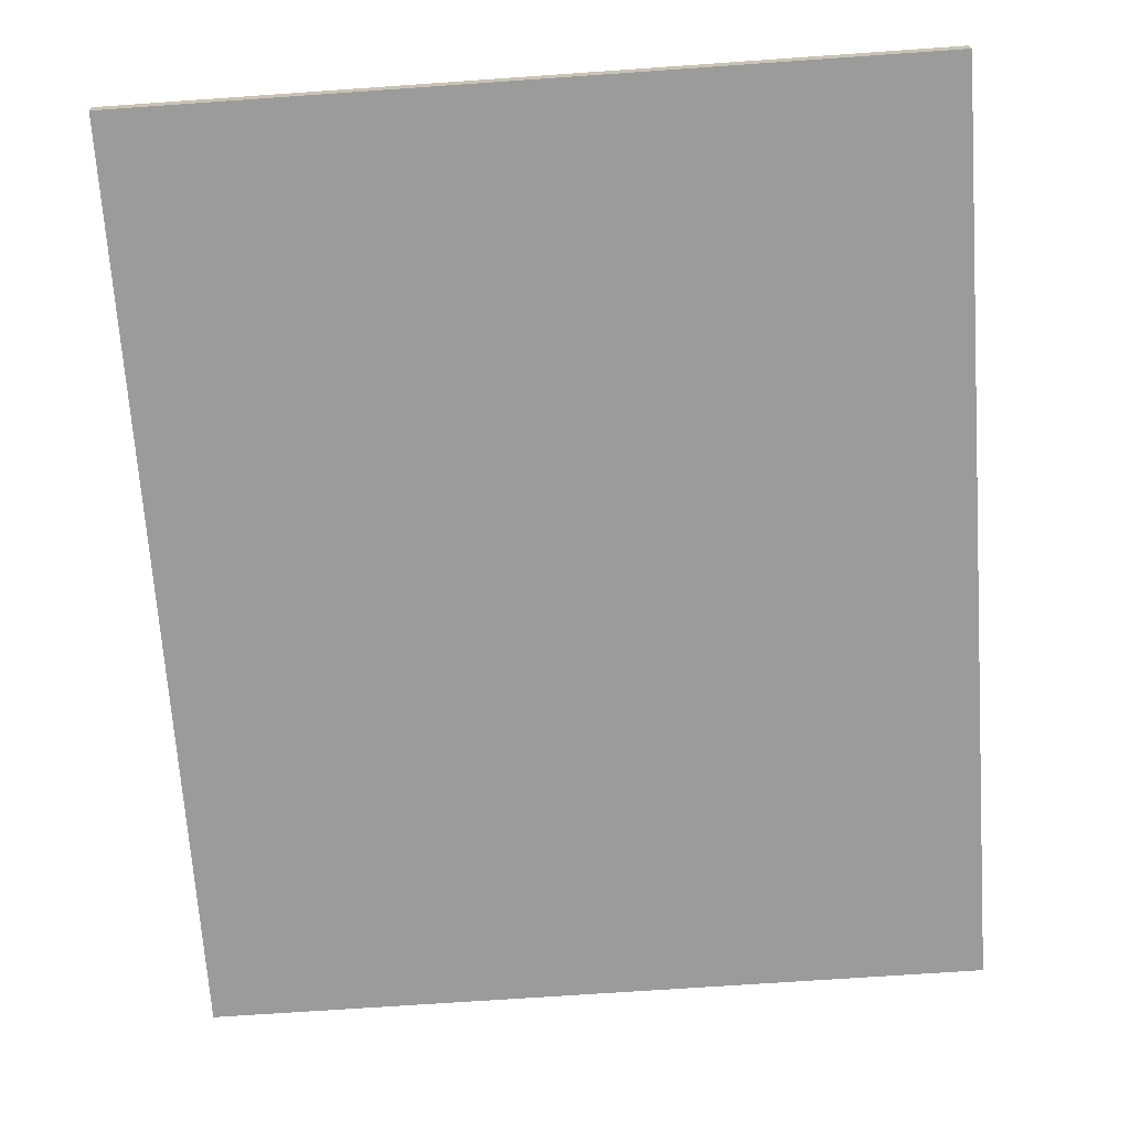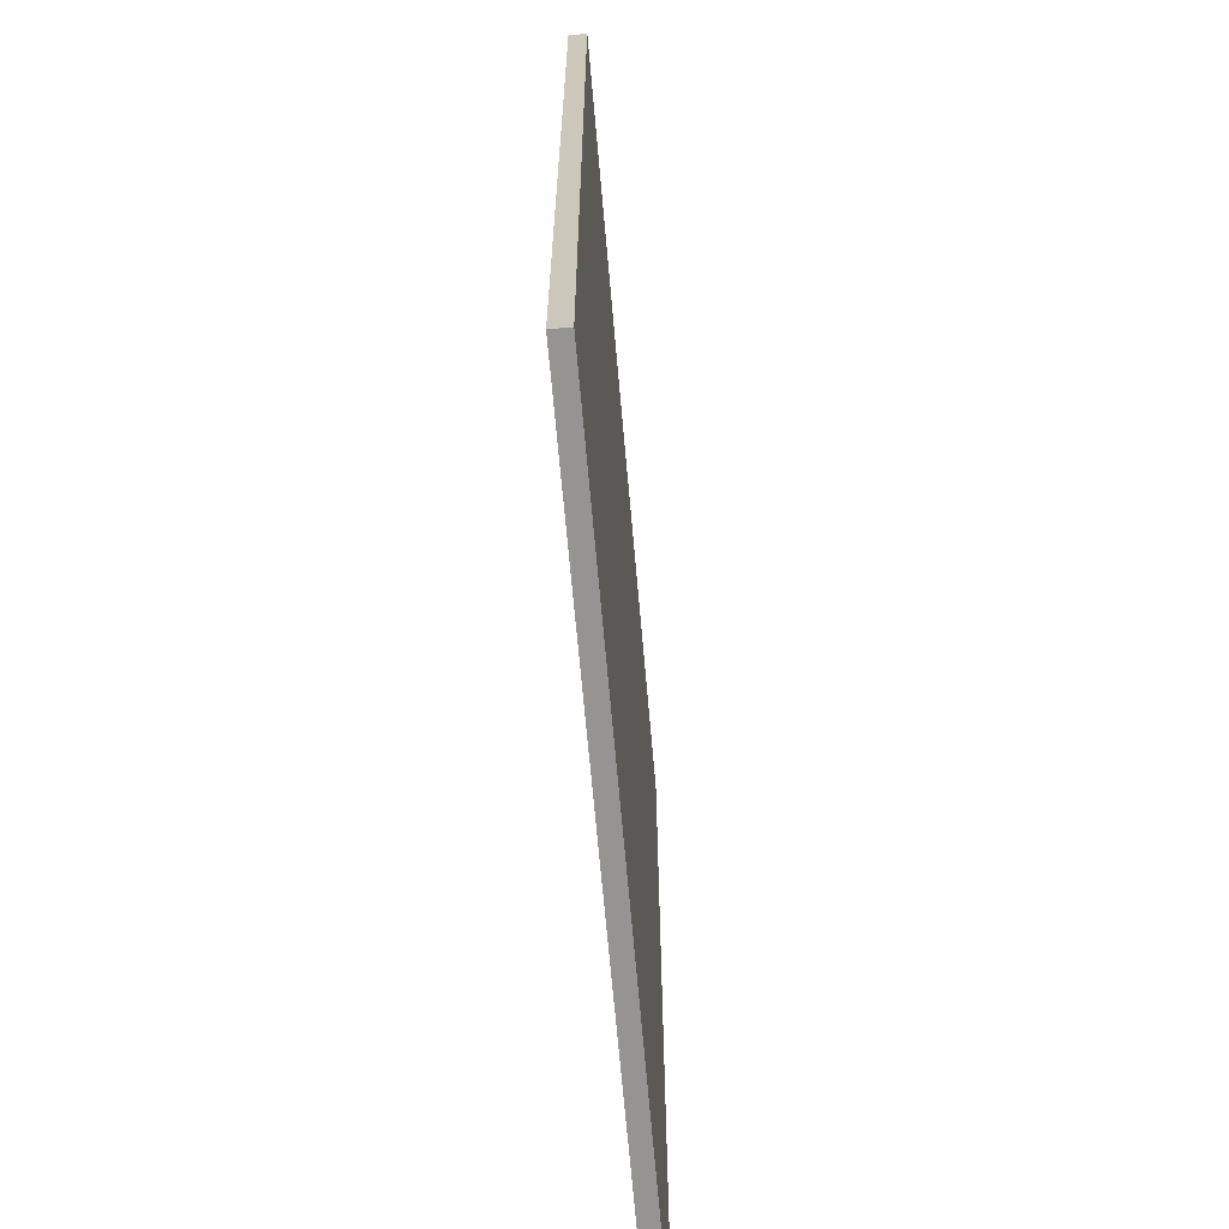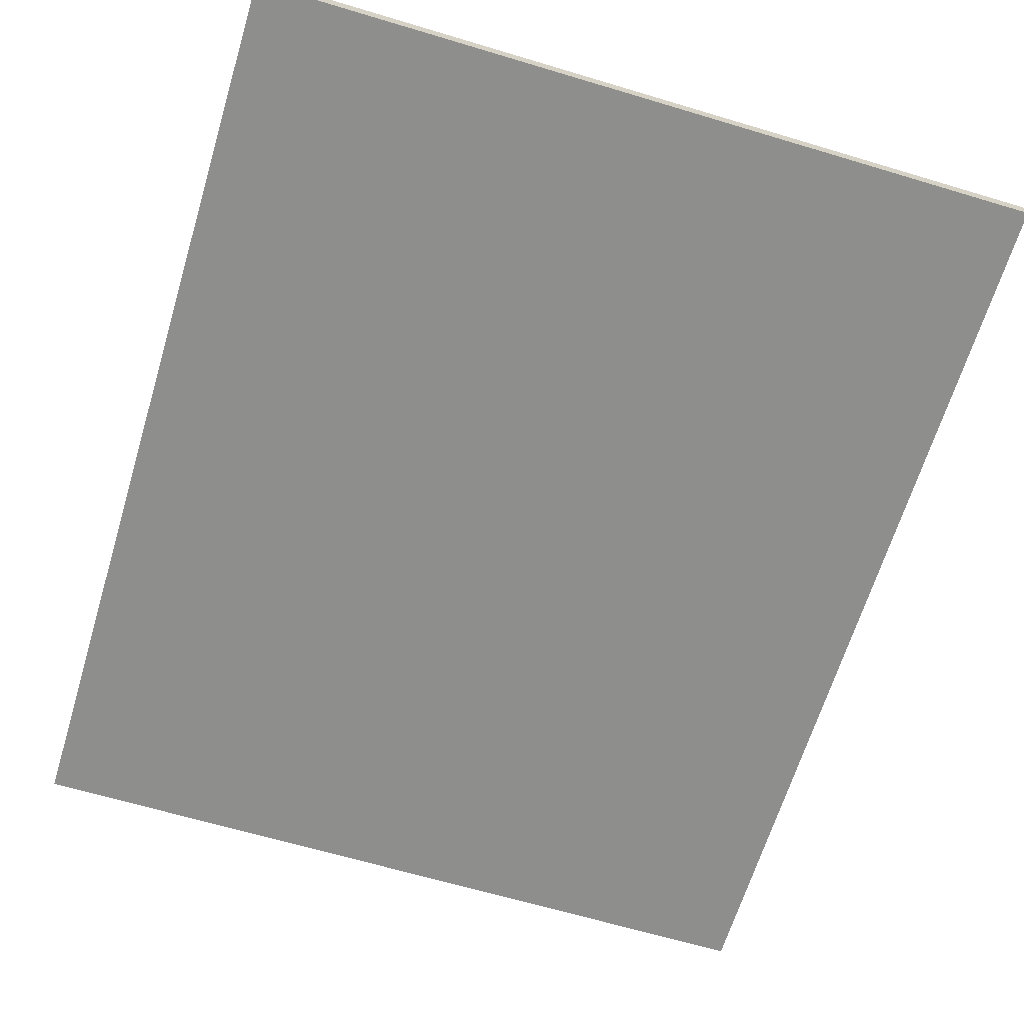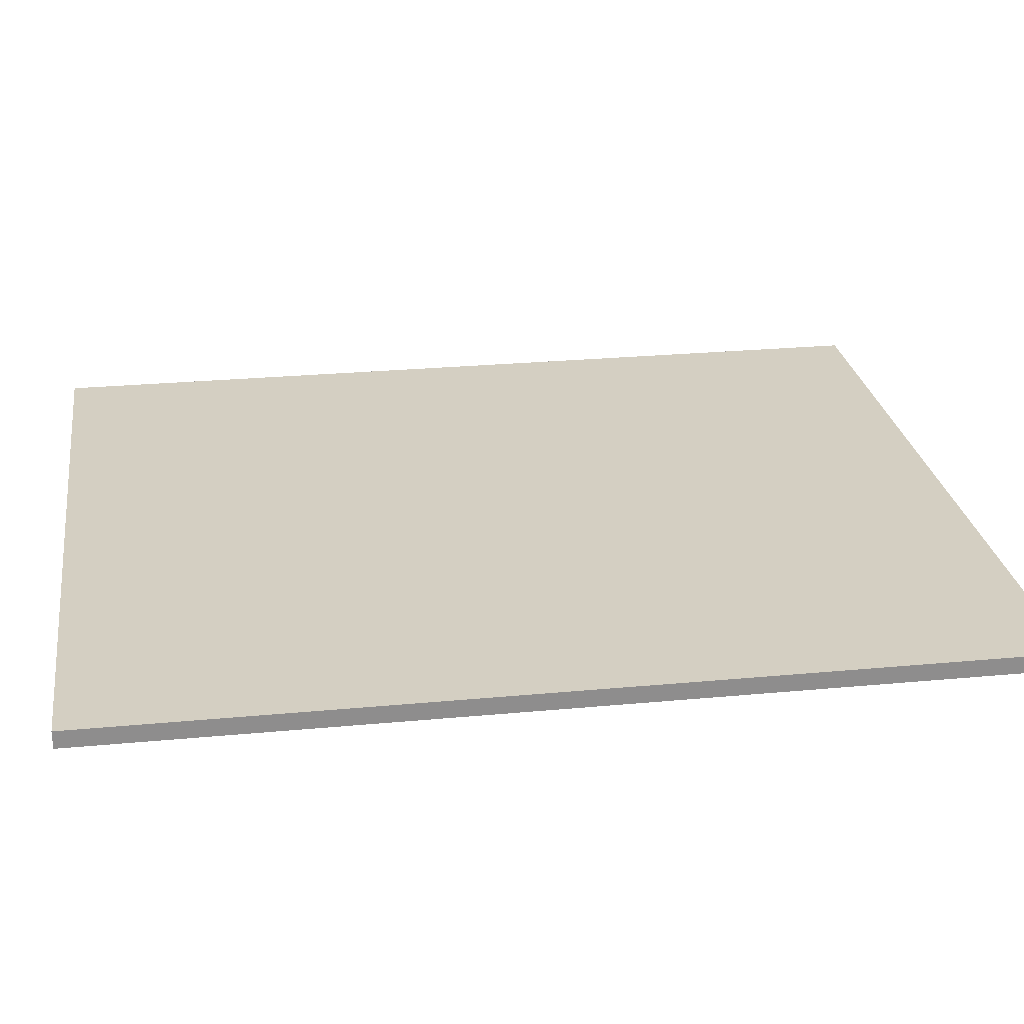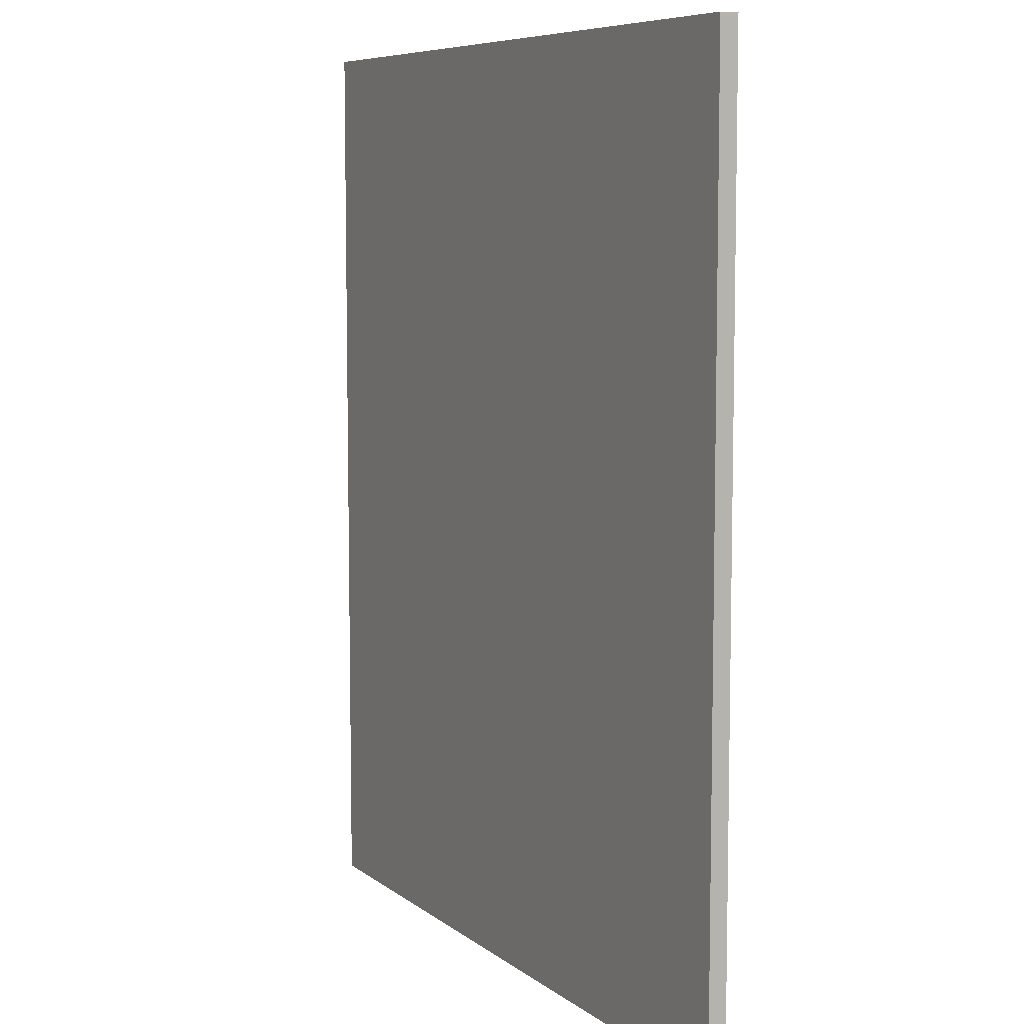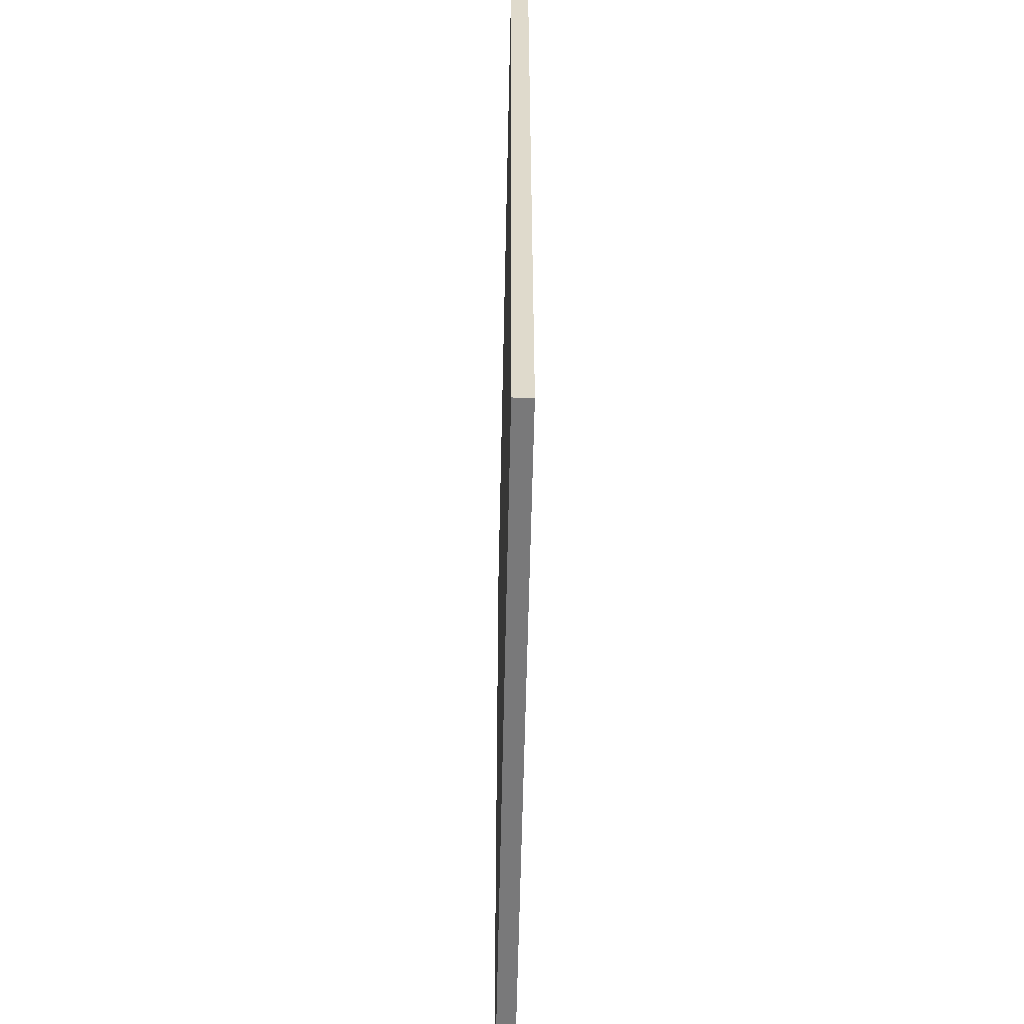
<metadata>
{"format":"obj","ext":"obj","renderer":"f3d","projection":"perspective","resolution":1024,"background":"white","views":[{"elev":-69.6,"azim":4.0,"up":"+Y"},{"elev":-67.1,"azim":-85.0,"up":"+Z"},{"elev":-64.9,"azim":-16.8,"up":"+Y"},{"elev":25.7,"azim":81.4,"up":"+Y"},{"elev":7.5,"azim":62.7,"up":"+Z"},{"elev":-57.8,"azim":88.8,"up":"+Z"}]}
</metadata>
<code>
o obj1
v 0.256 -0.005767 -1e-08
v 0.256 -0.005767 0.6045
v -0.256 -0.005767 0.6045
v -0.256 -0.005767 -1e-08
v 0.256 0.005766 0.6045
v -0.256 0.005766 0.6045
v -0.256 -0.005767 0.6045
v -0.256 0.005766 0.6045
v -0.256 0.005766 -1e-08
v -0.256 -0.005767 -1e-08
v -0.256 -0.005767 0.6045
v -0.256 0.005766 -1e-08
v -0.256 0.005766 0.6045
v 0.256 0.005766 -1e-08
f 1 2 3
f 1 3 4
f 5 6 7
f 5 7 2
f 8 9 10
f 8 10 11
f 12 13 5
f 12 5 14
f 14 5 2
f 14 2 1
f 9 14 1
f 9 1 10

</code>
